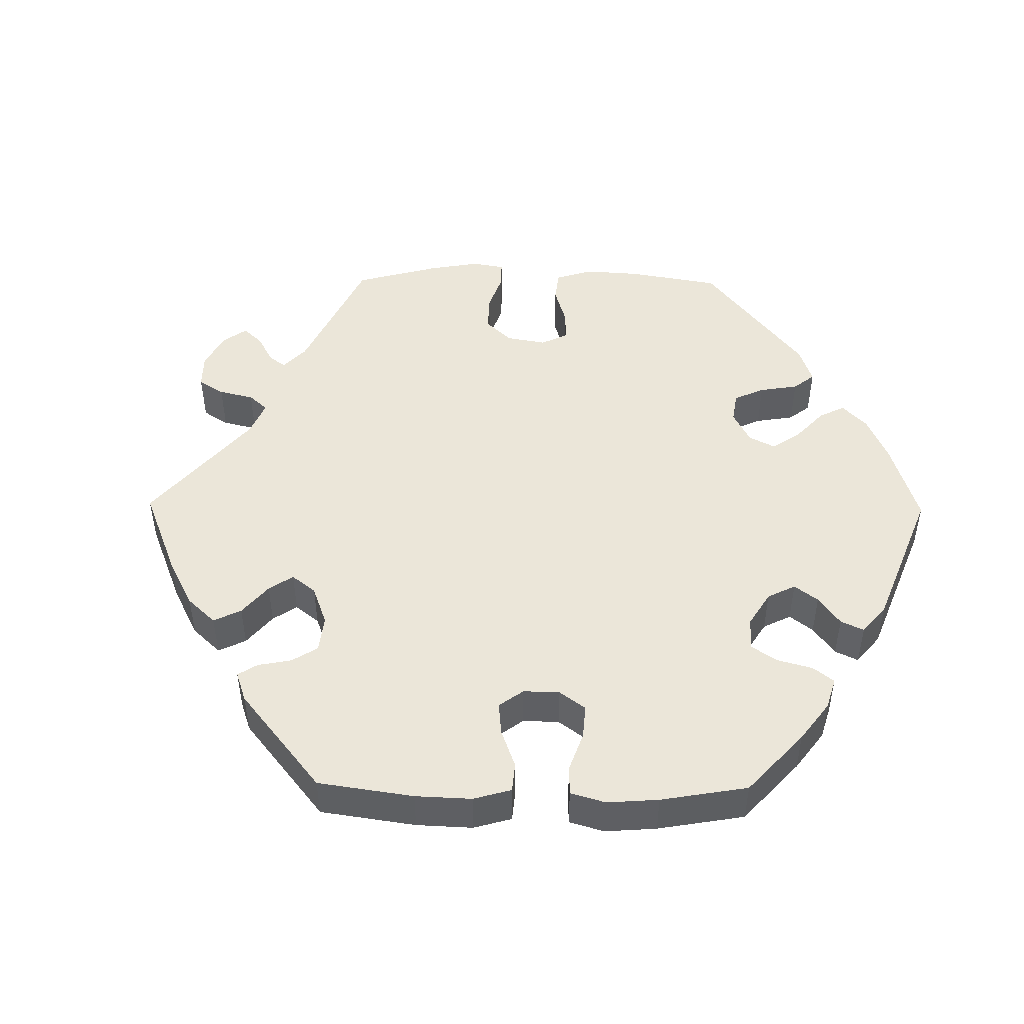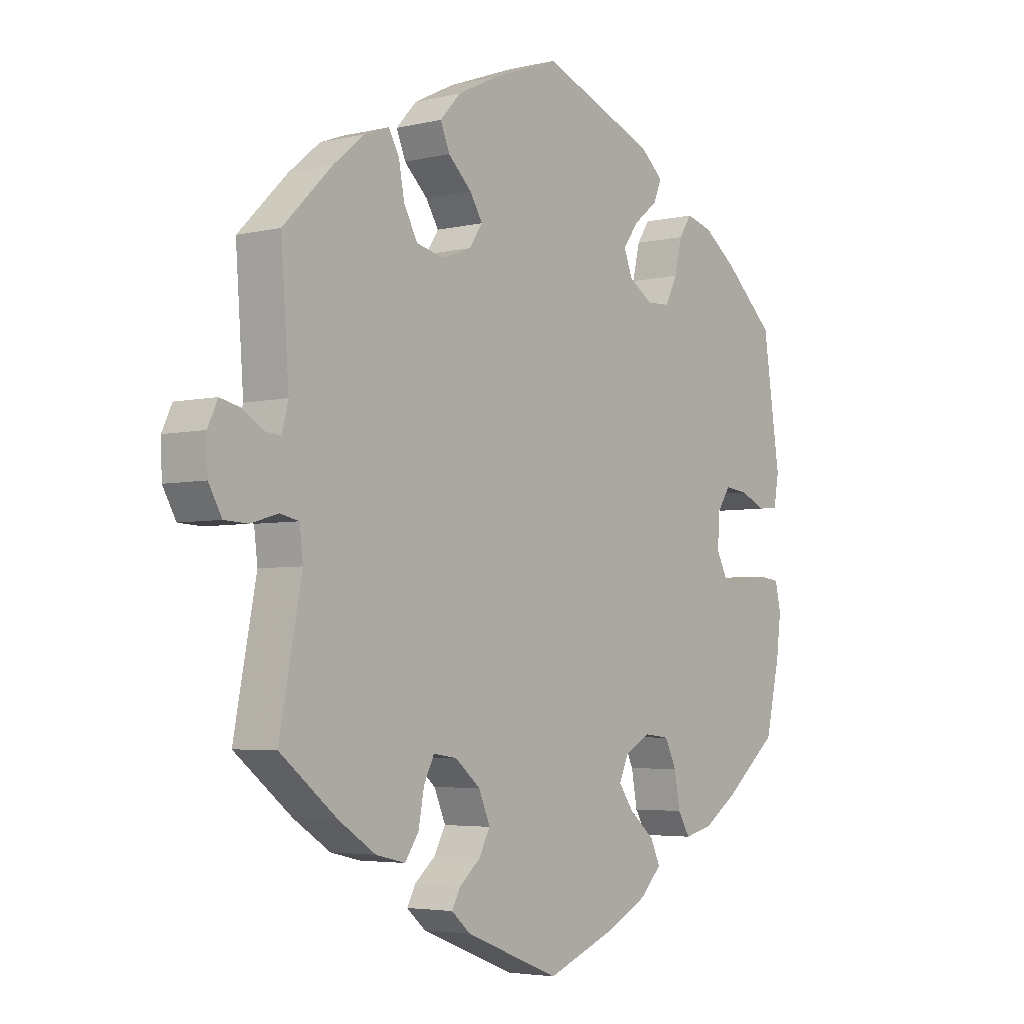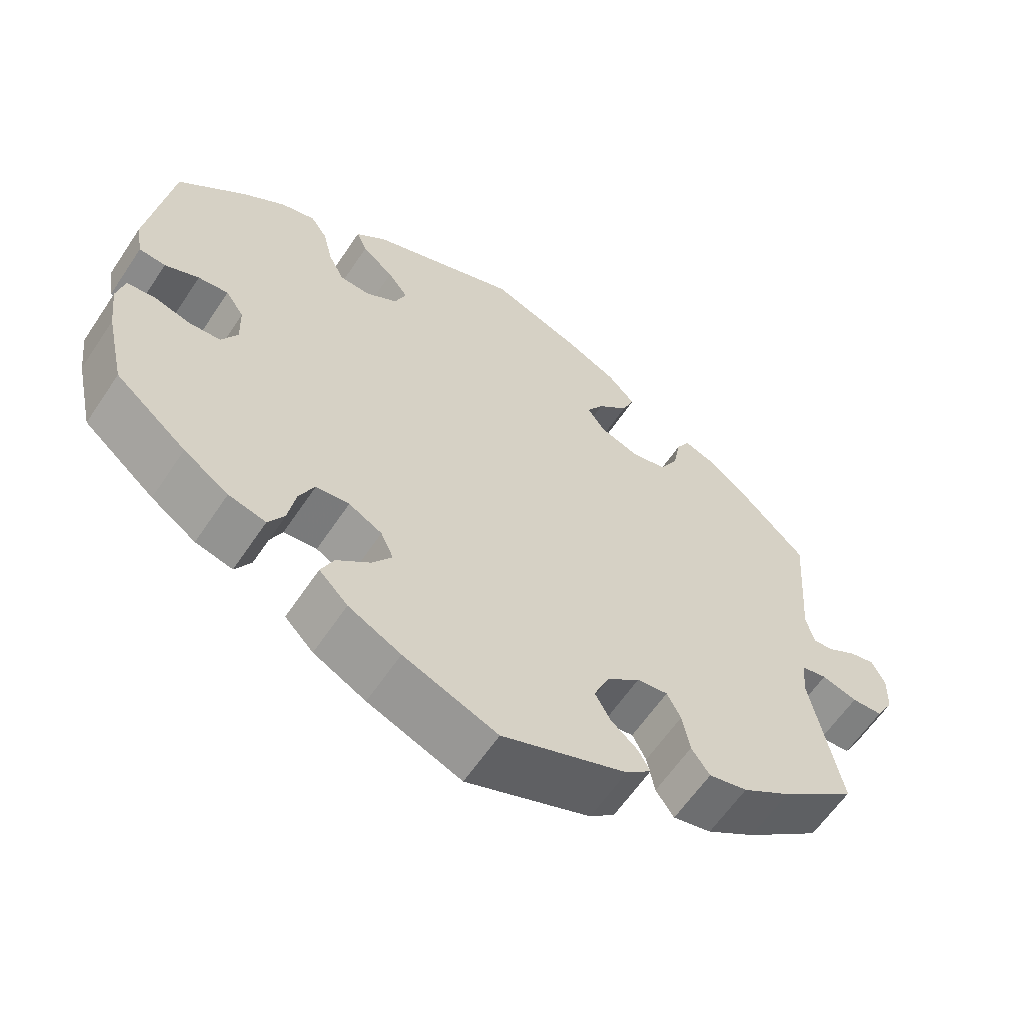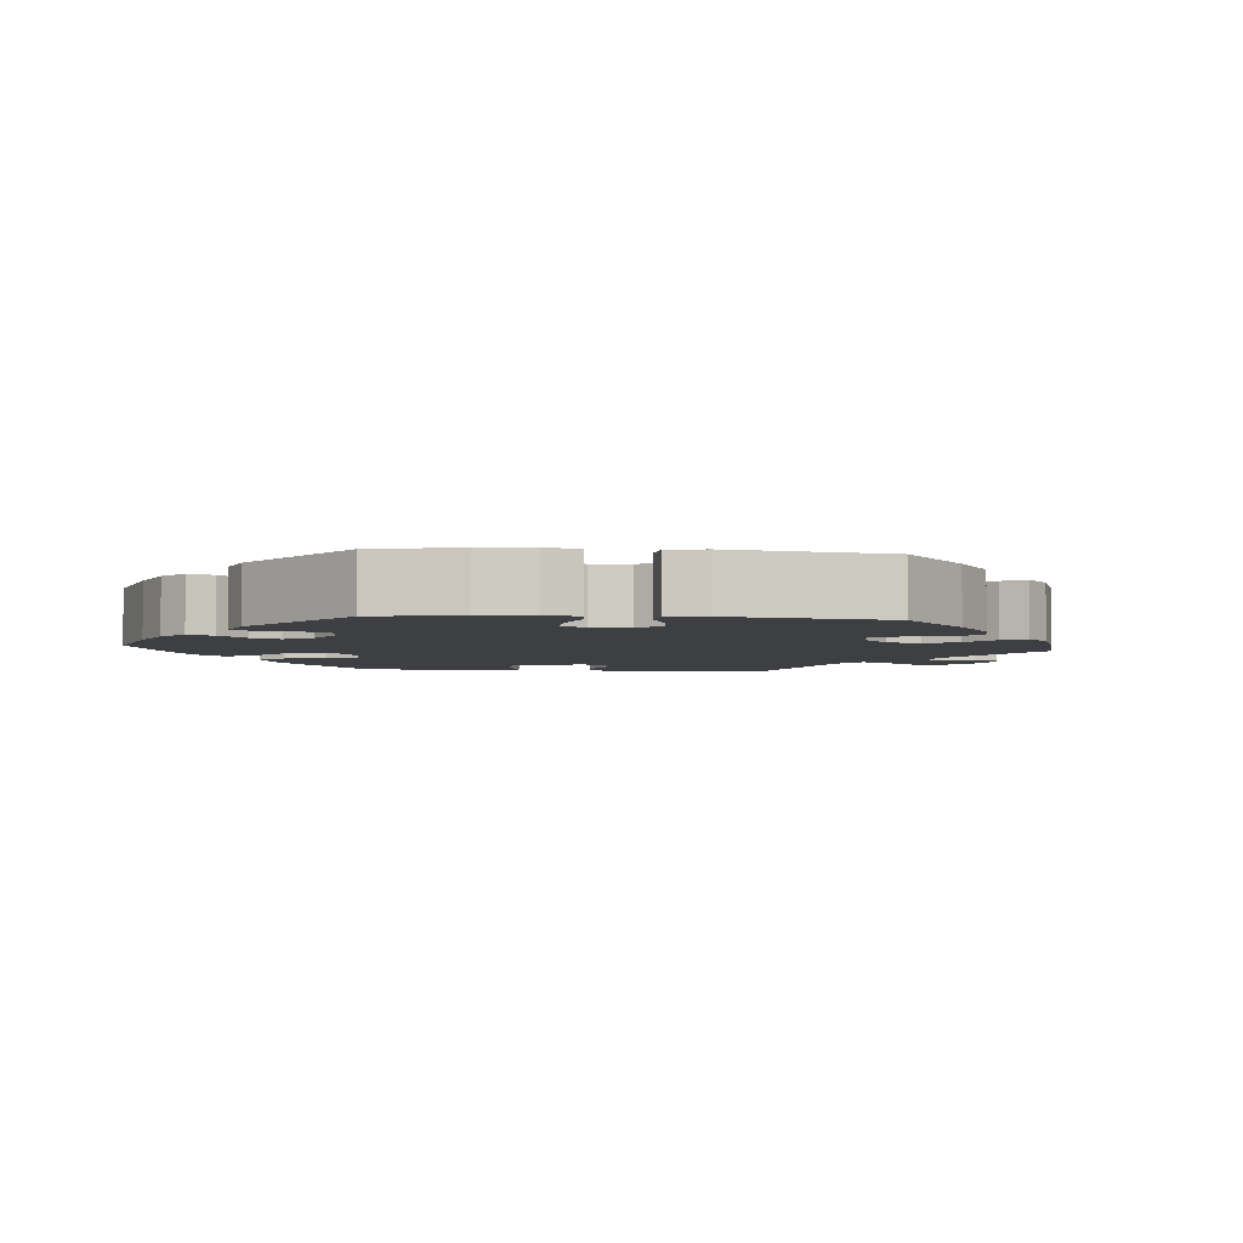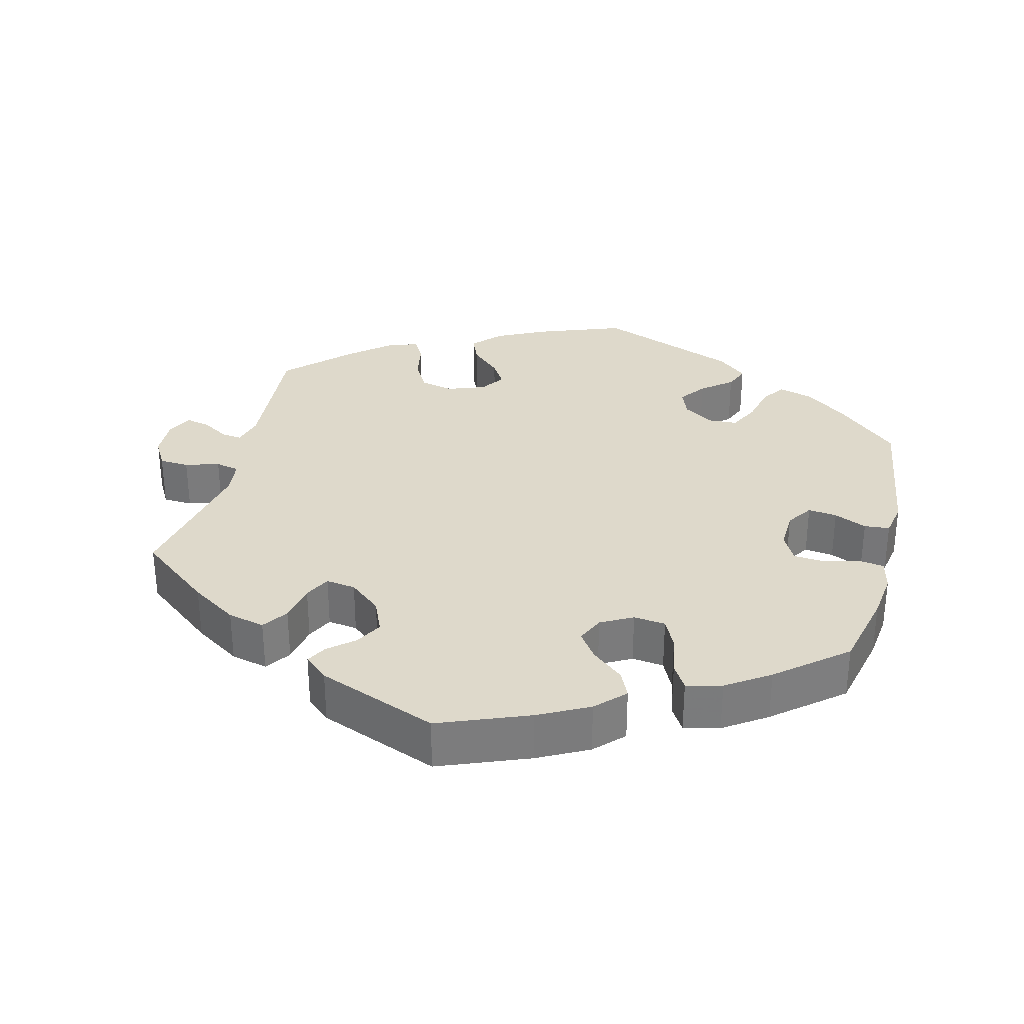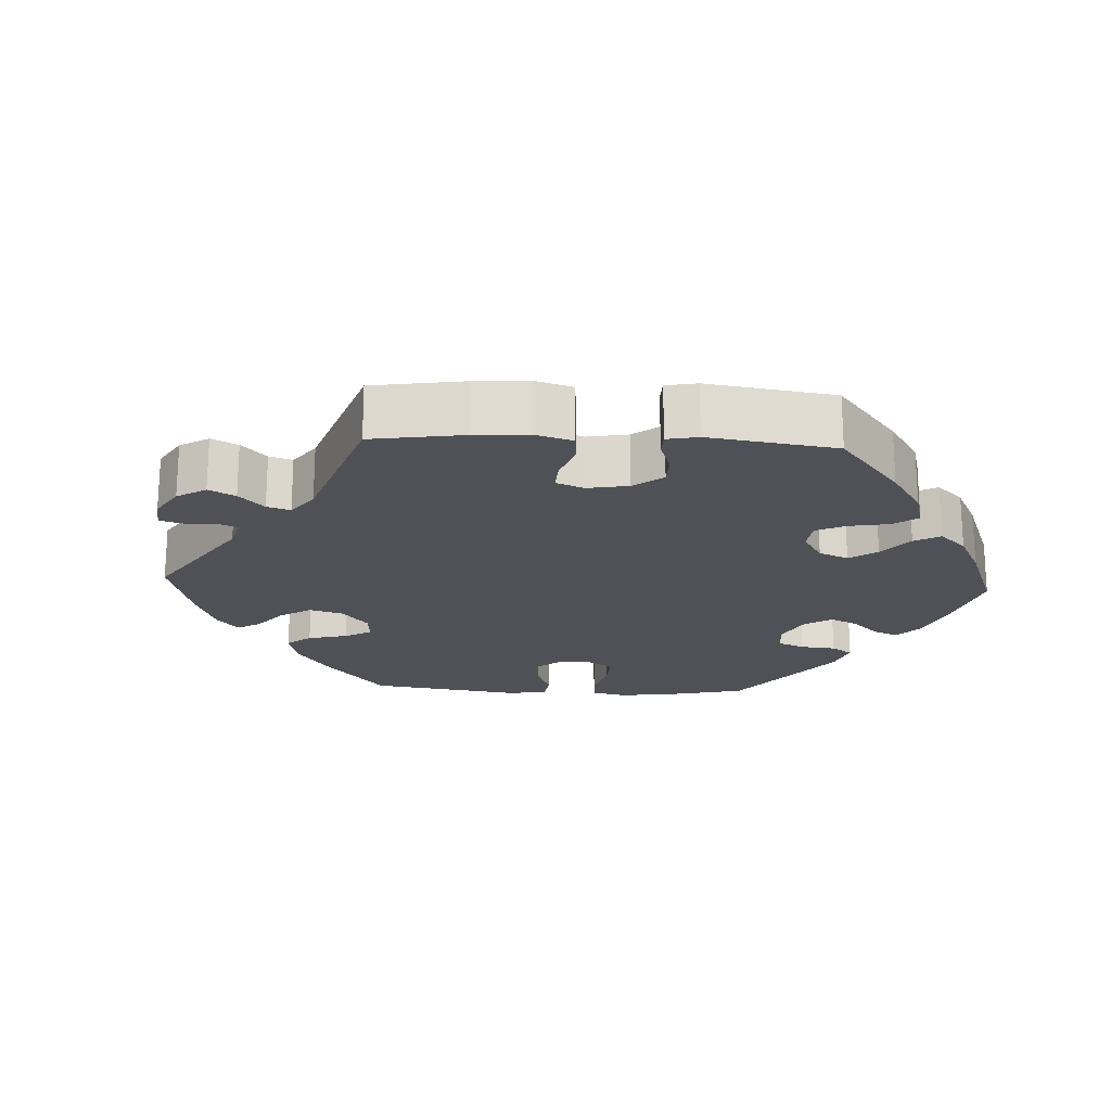
<metadata>
{"format":"obj","ext":"obj","renderer":"f3d","projection":"perspective","resolution":1024,"background":"white","views":[{"elev":48.4,"azim":-149.3,"up":"+Y"},{"elev":-4.1,"azim":128.1,"up":"+Z"},{"elev":-61.3,"azim":-33.7,"up":"+Z"},{"elev":-4.2,"azim":-35.4,"up":"+Y"},{"elev":31.7,"azim":-165.9,"up":"+Y"},{"elev":-20.3,"azim":147.1,"up":"+Y"}]}
</metadata>
<code>
v 0.118 0.07 0.534
v 0.187 0.07 0.5
v 0.223 0.07 0.461
v 0.207 0.07 0.422
v 0.166 0.07 0.383
v 0.144 0.07 0.347
v 0.167 0.07 0.313
v 0.219 0.07 0.294
v 0.266 0.07 0.305
v 0.29 0.07 0.349
v 0.3 0.07 0.403
v 0.318 0.07 0.435
v 0.361 0.07 0.419
v 0.415 0.07 0.374
v 0.5 0.07 0.289
v 0.486 0.07 0.1
v 0.497 0.07 0.057
v 0.524 0.07 0.06
v 0.562 0.07 0.083
v 0.596 0.07 0.091
v 0.613 0.07 0.054
v 0.611 0.07 0
v 0.588 0.07 -0.041
v 0.547 0.07 -0.043
v 0.5 0.07 -0.029
v 0.467 0.07 -0.036
v 0.461 0.07 -0.086
v 0.5 0.07 -0.289
v 0.4 0.07 -0.369
v 0.336 0.07 -0.411
v 0.285 0.07 -0.423
v 0.261 0.07 -0.388
v 0.251 0.07 -0.334
v 0.233 0.07 -0.298
v 0.192 0.07 -0.304
v 0.148 0.07 -0.341
v 0.128 0.07 -0.388
v 0.148 0.07 -0.425
v 0.184 0.07 -0.456
v 0.199 0.07 -0.484
v 0.166 0.07 -0.513
v 0.001 0.07 -0.578
v -0.123 0.07 -0.529
v -0.192 0.07 -0.493
v -0.23 0.07 -0.454
v -0.213 0.07 -0.417
v -0.169 0.07 -0.38
v -0.143 0.07 -0.343
v -0.16 0.07 -0.305
v -0.204 0.07 -0.281
v -0.248 0.07 -0.286
v -0.268 0.07 -0.328
v -0.278 0.07 -0.384
v -0.299 0.07 -0.419
v -0.348 0.07 -0.407
v -0.407 0.07 -0.367
v -0.501 0.07 -0.289
v -0.526 0.07 -0.178
v -0.534 0.07 -0.112
v -0.524 0.07 -0.068
v -0.488 0.07 -0.063
v -0.439 0.07 -0.076
v -0.397 0.07 -0.073
v -0.376 0.07 -0.033
v -0.378 0.07 0.022
v -0.402 0.07 0.058
v -0.442 0.07 0.053
v -0.487 0.07 0.033
v -0.522 0.07 0.036
v -0.531 0.07 0.086
v -0.501 0.07 0.289
v -0.413 0.07 0.37
v -0.356 0.07 0.412
v -0.31 0.07 0.425
v -0.288 0.07 0.392
v -0.275 0.07 0.337
v -0.254 0.07 0.295
v -0.214 0.07 0.293
v -0.172 0.07 0.32
v -0.157 0.07 0.359
v -0.184 0.07 0.396
v -0.226 0.07 0.43
v -0.24 0.07 0.464
v -0.2 0.07 0.499
v -0.001 0.07 0.578
v 0.118 0 0.534
v 0.187 0 0.5
v 0.223 0 0.461
v 0.207 0 0.422
v 0.166 0 0.383
v 0.144 0 0.347
v 0.167 0 0.313
v 0.219 0 0.294
v 0.266 0 0.305
v 0.29 0 0.349
v 0.3 0 0.403
v 0.318 0 0.435
v 0.361 0 0.419
v 0.415 0 0.374
v 0.5 0 0.289
v 0.486 0 0.1
v 0.497 0 0.057
v 0.524 0 0.06
v 0.562 0 0.083
v 0.596 0 0.091
v 0.613 0 0.054
v 0.611 0 0
v 0.588 0 -0.041
v 0.547 0 -0.043
v 0.5 0 -0.029
v 0.467 0 -0.036
v 0.461 0 -0.086
v 0.5 0 -0.289
v 0.4 0 -0.369
v 0.336 0 -0.411
v 0.285 0 -0.423
v 0.261 0 -0.388
v 0.251 0 -0.334
v 0.233 0 -0.298
v 0.192 0 -0.304
v 0.148 0 -0.341
v 0.128 0 -0.388
v 0.148 0 -0.425
v 0.184 0 -0.456
v 0.199 0 -0.484
v 0.166 0 -0.513
v 0.001 0 -0.578
v -0.123 0 -0.529
v -0.192 0 -0.493
v -0.23 0 -0.454
v -0.213 0 -0.417
v -0.169 0 -0.38
v -0.143 0 -0.343
v -0.16 0 -0.305
v -0.204 0 -0.281
v -0.248 0 -0.286
v -0.268 0 -0.328
v -0.278 0 -0.384
v -0.299 0 -0.419
v -0.348 0 -0.407
v -0.407 0 -0.367
v -0.501 0 -0.289
v -0.526 0 -0.178
v -0.534 0 -0.112
v -0.524 0 -0.068
v -0.488 0 -0.063
v -0.439 0 -0.076
v -0.397 0 -0.073
v -0.376 0 -0.033
v -0.378 0 0.022
v -0.402 0 0.058
v -0.442 0 0.053
v -0.487 0 0.033
v -0.522 0 0.036
v -0.531 0 0.086
v -0.501 0 0.289
v -0.413 0 0.37
v -0.356 0 0.412
v -0.31 0 0.425
v -0.288 0 0.392
v -0.275 0 0.337
v -0.254 0 0.295
v -0.214 0 0.293
v -0.172 0 0.32
v -0.157 0 0.359
v -0.184 0 0.396
v -0.226 0 0.43
v -0.24 0 0.464
v -0.2 0 0.499
v -0.001 0 0.578
f 81 82 83 84
f 80 81 84 85
f 79 80 85 1
f 73 74 75 76
f 73 76 77
f 72 73 77
f 71 72 77
f 70 71 77 78
f 67 68 69 70
f 66 67 70 78
f 59 60 61 62
f 59 62 63
f 58 59 63
f 57 58 63
f 56 57 63 64
f 52 53 54 55
f 51 52 55 56
f 44 45 46 47
f 44 47 48
f 43 44 48
f 42 43 48
f 41 42 48 49
f 38 39 40 41
f 37 38 41 49
f 30 31 32 33
f 30 33 34
f 27 28 29 30
f 26 27 30 34
f 22 23 24 25
f 22 25 26
f 21 22 26
f 18 19 20 21
f 17 18 21 26
f 16 17 26 34
f 10 11 12 13
f 9 10 13 14
f 2 3 4 5
f 79 1 2 5
f 79 5 6
f 65 66 78 79
f 64 65 79 6
f 51 56 64 6
f 50 51 6 7
f 36 37 49 50
f 35 36 50 7
f 34 35 7 8
f 16 34 8 9
f 9 14 15 16
f 169 168 167 166
f 170 169 166 165
f 86 170 165 164
f 161 160 159 158
f 162 161 158
f 162 158 157
f 162 157 156
f 163 162 156 155
f 155 154 153 152
f 163 155 152 151
f 147 146 145 144
f 148 147 144
f 148 144 143
f 148 143 142
f 149 148 142 141
f 140 139 138 137
f 141 140 137 136
f 132 131 130 129
f 133 132 129
f 133 129 128
f 133 128 127
f 134 133 127 126
f 126 125 124 123
f 134 126 123 122
f 118 117 116 115
f 119 118 115
f 115 114 113 112
f 119 115 112 111
f 110 109 108 107
f 111 110 107
f 111 107 106
f 106 105 104 103
f 111 106 103 102
f 119 111 102 101
f 98 97 96 95
f 99 98 95 94
f 90 89 88 87
f 90 87 86 164
f 91 90 164
f 164 163 151 150
f 91 164 150 149
f 91 149 141 136
f 92 91 136 135
f 135 134 122 121
f 92 135 121 120
f 93 92 120 119
f 94 93 119 101
f 101 100 99 94
f 1 86 87 2
f 2 87 88 3
f 3 88 89 4
f 4 89 90 5
f 5 90 91 6
f 6 91 92 7
f 7 92 93 8
f 8 93 94 9
f 9 94 95 10
f 10 95 96 11
f 11 96 97 12
f 12 97 98 13
f 13 98 99 14
f 14 99 100 15
f 15 100 101 16
f 16 101 102 17
f 17 102 103 18
f 18 103 104 19
f 19 104 105 20
f 20 105 106 21
f 21 106 107 22
f 22 107 108 23
f 23 108 109 24
f 24 109 110 25
f 25 110 111 26
f 26 111 112 27
f 27 112 113 28
f 28 113 114 29
f 29 114 115 30
f 30 115 116 31
f 31 116 117 32
f 32 117 118 33
f 33 118 119 34
f 34 119 120 35
f 35 120 121 36
f 36 121 122 37
f 37 122 123 38
f 38 123 124 39
f 39 124 125 40
f 40 125 126 41
f 41 126 127 42
f 42 127 128 43
f 43 128 129 44
f 44 129 130 45
f 45 130 131 46
f 46 131 132 47
f 47 132 133 48
f 48 133 134 49
f 49 134 135 50
f 50 135 136 51
f 51 136 137 52
f 52 137 138 53
f 53 138 139 54
f 54 139 140 55
f 55 140 141 56
f 56 141 142 57
f 57 142 143 58
f 58 143 144 59
f 59 144 145 60
f 60 145 146 61
f 61 146 147 62
f 62 147 148 63
f 63 148 149 64
f 64 149 150 65
f 65 150 151 66
f 66 151 152 67
f 67 152 153 68
f 68 153 154 69
f 69 154 155 70
f 70 155 156 71
f 71 156 157 72
f 72 157 158 73
f 73 158 159 74
f 74 159 160 75
f 75 160 161 76
f 76 161 162 77
f 77 162 163 78
f 78 163 164 79
f 79 164 165 80
f 80 165 166 81
f 81 166 167 82
f 82 167 168 83
f 83 168 169 84
f 84 169 170 85
f 85 170 86 1

</code>
